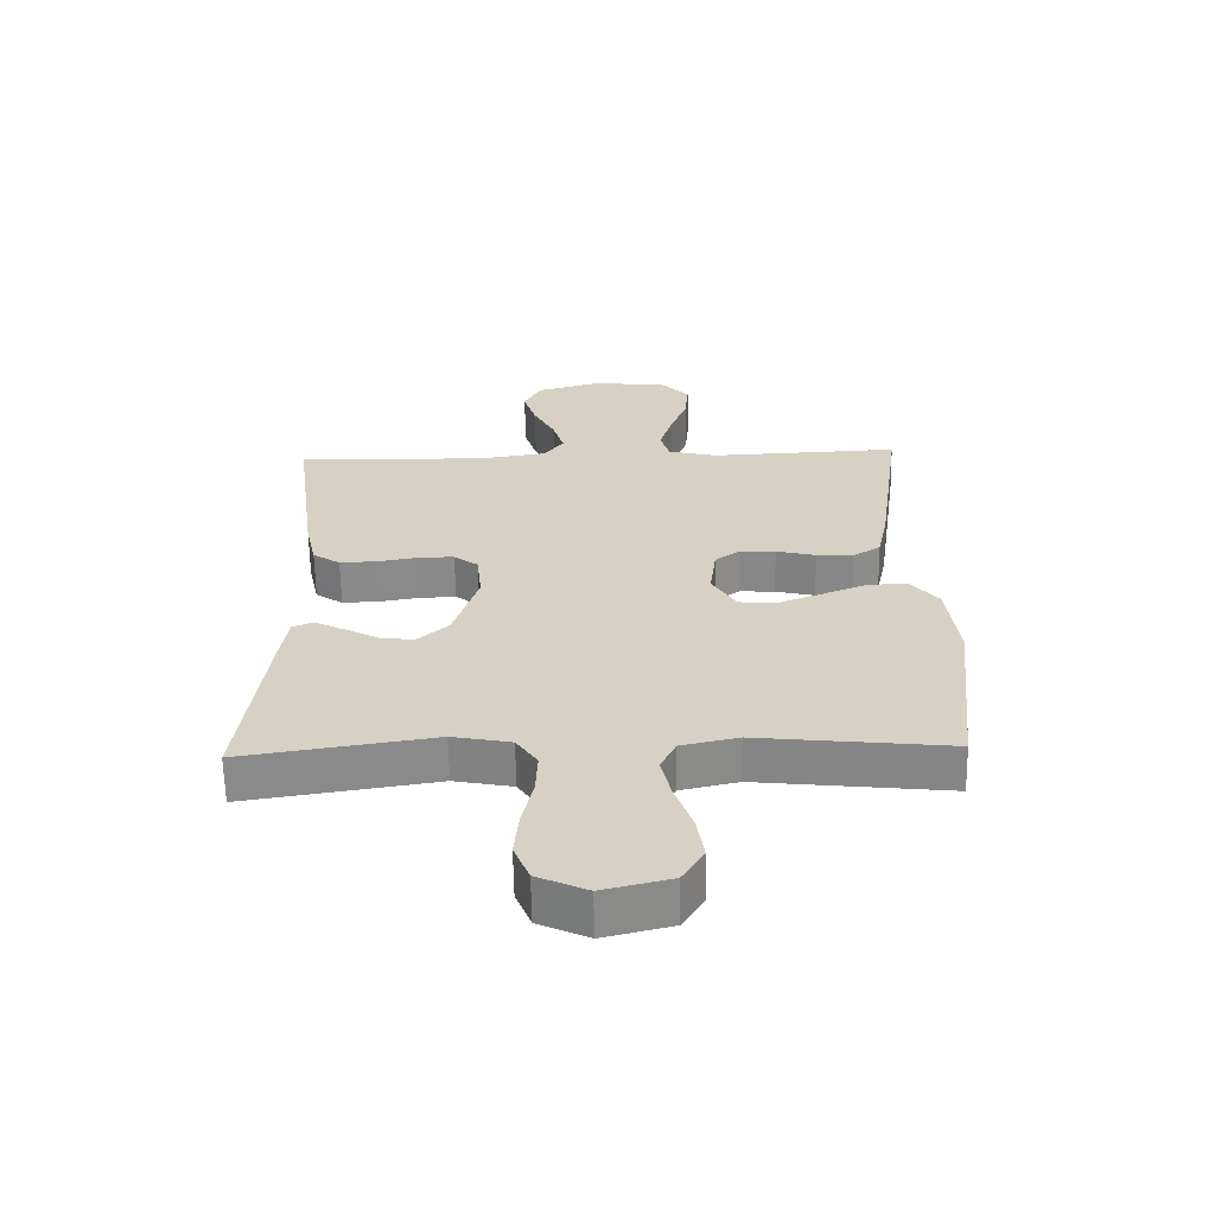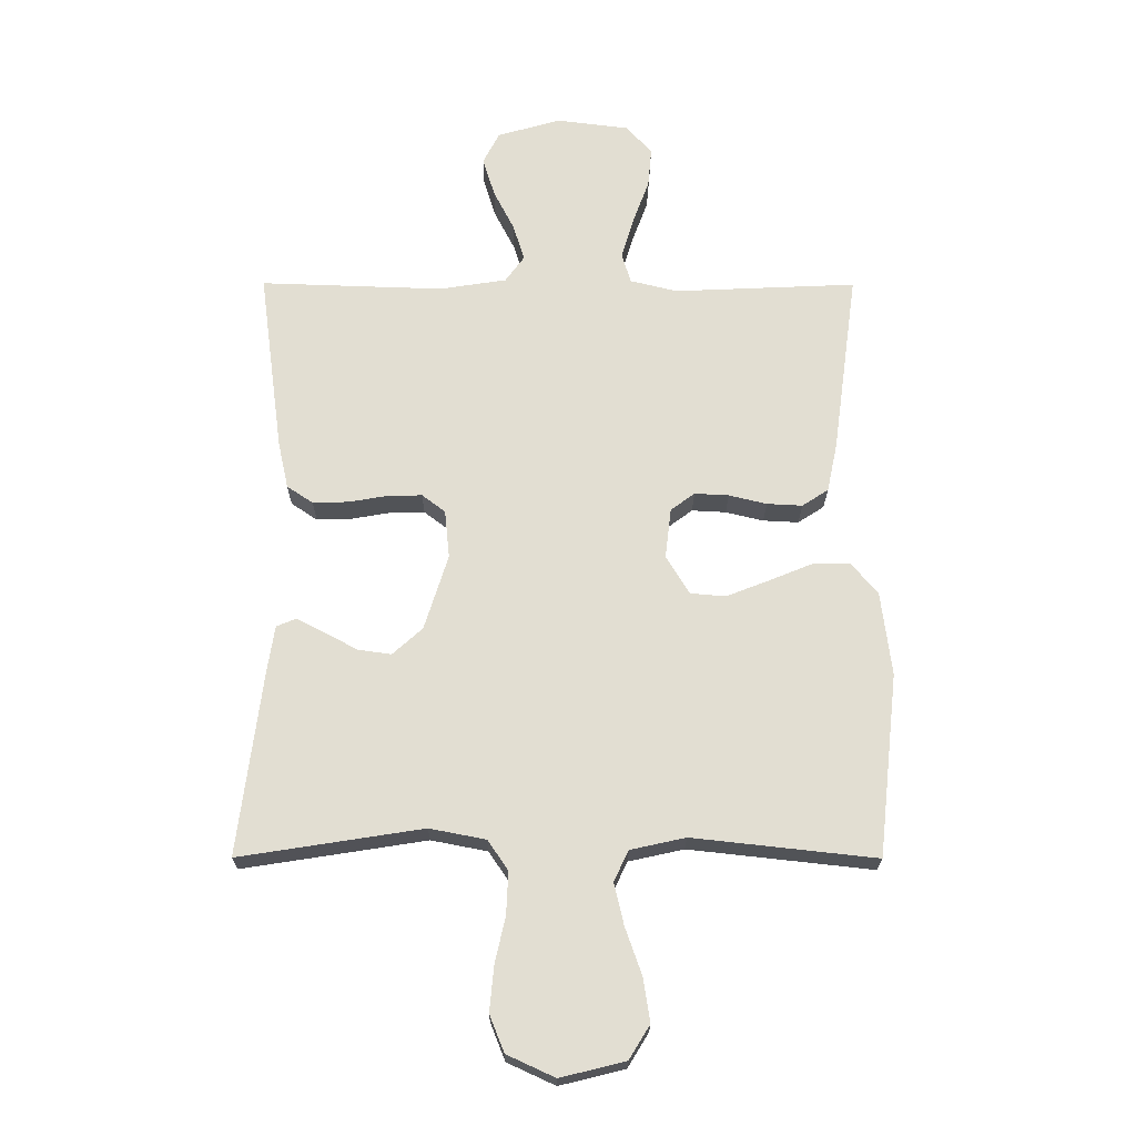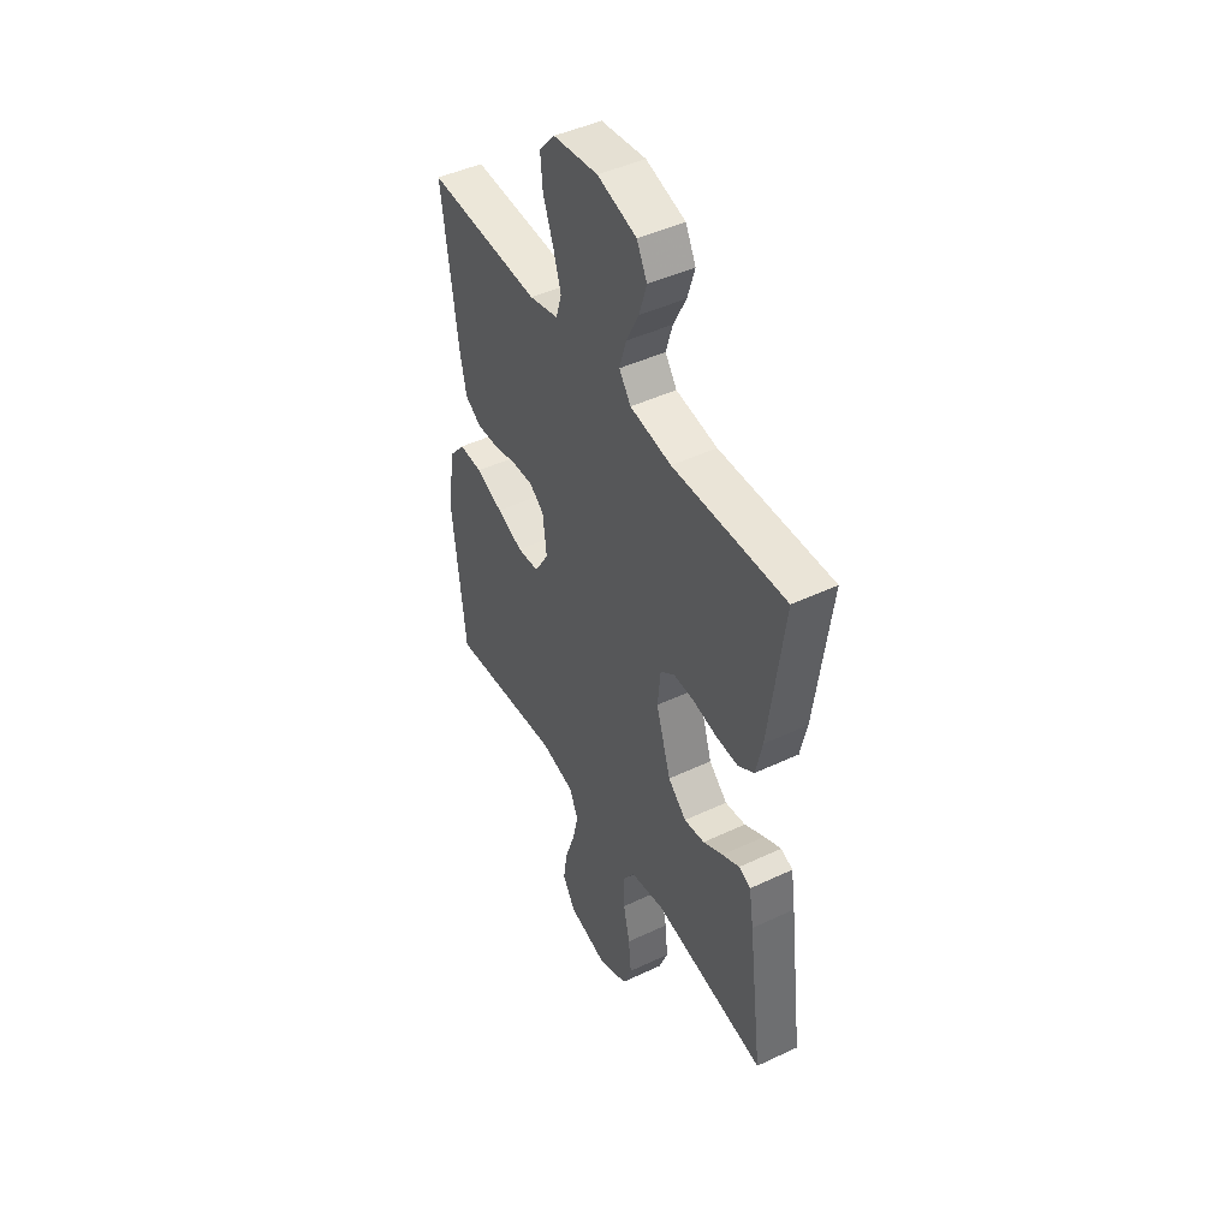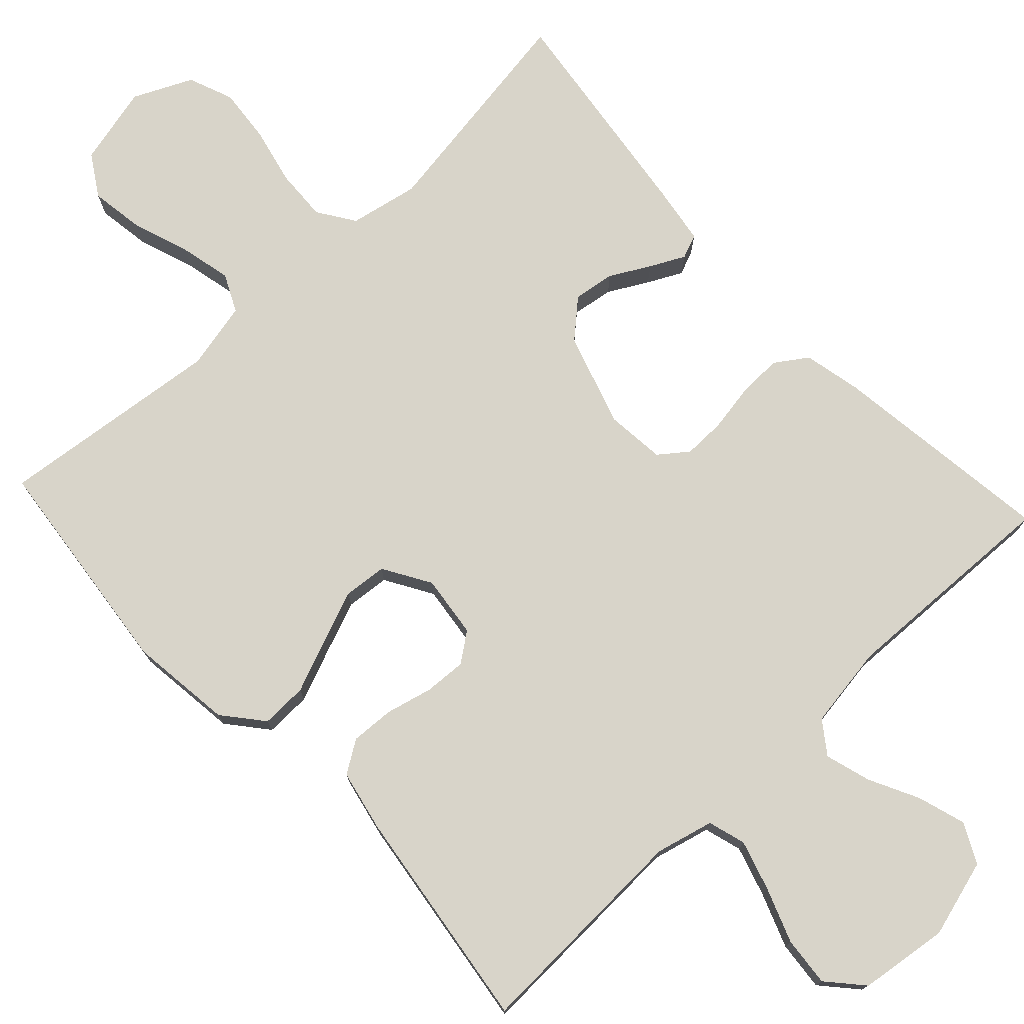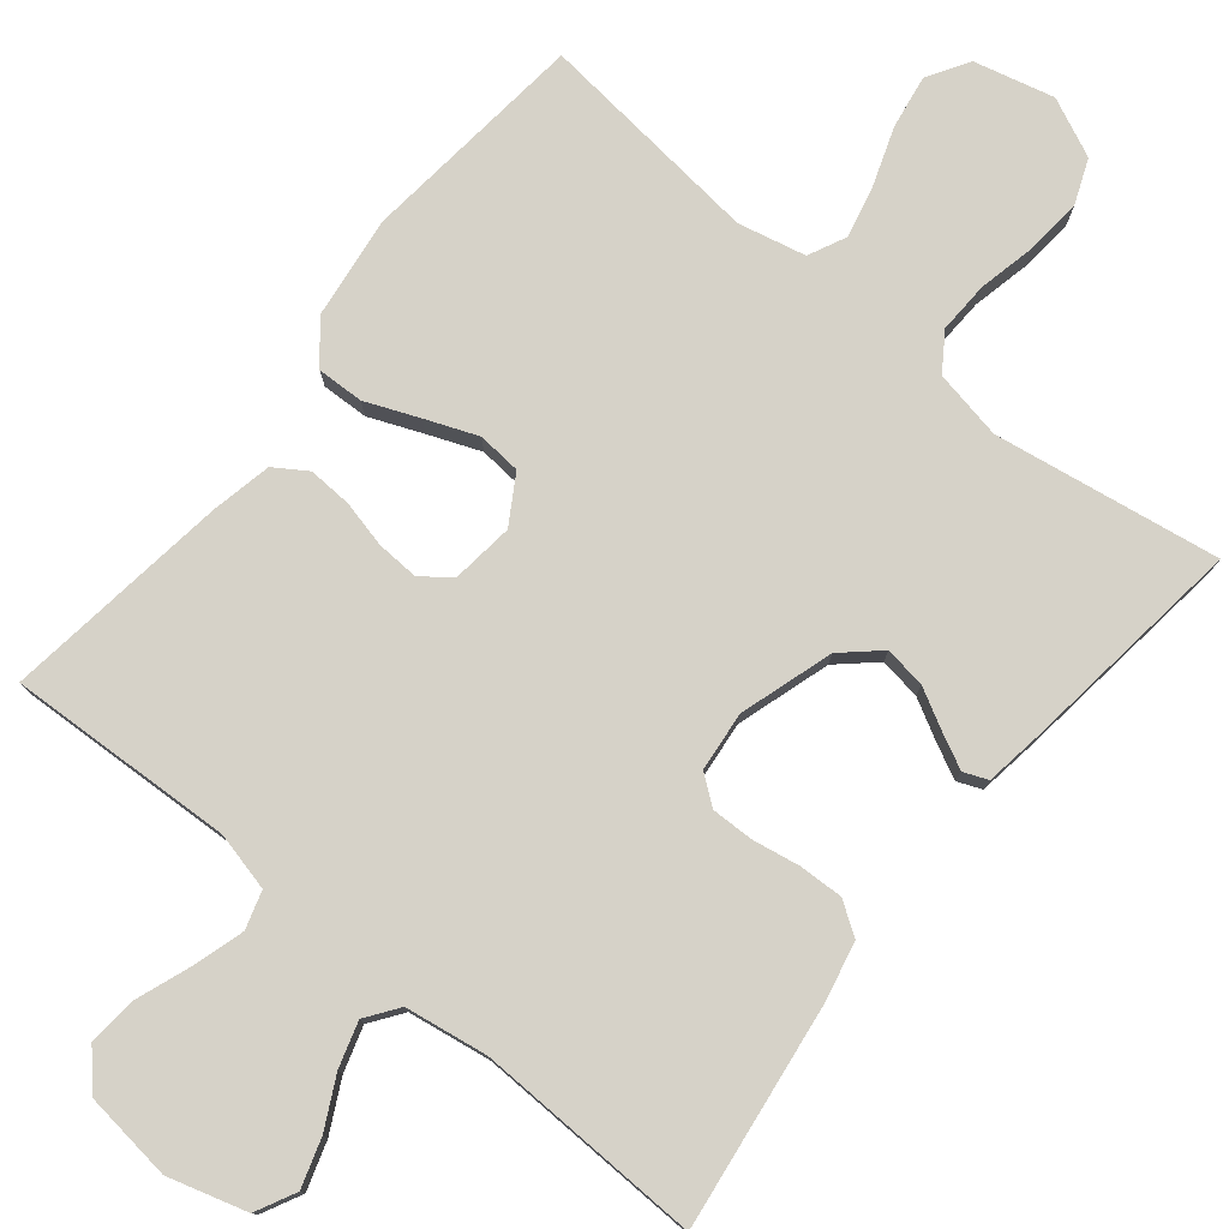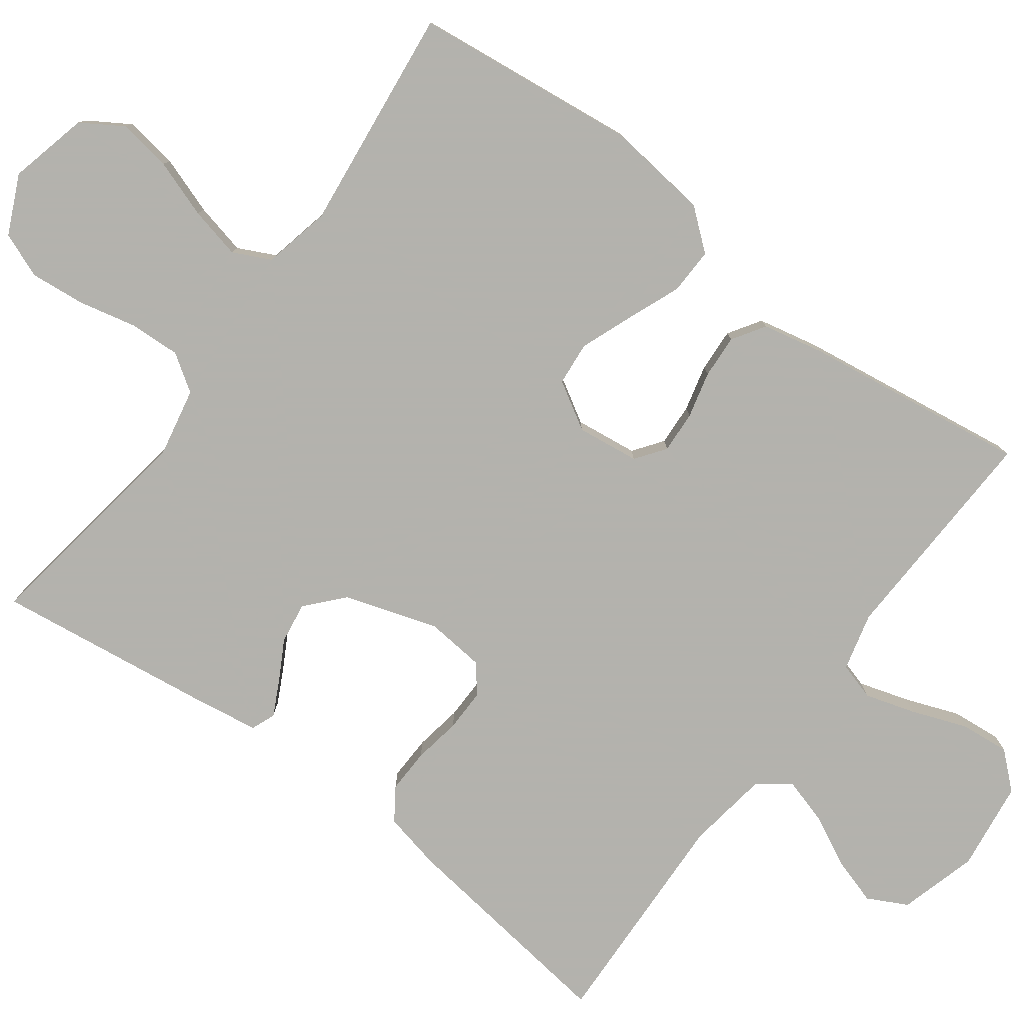
<metadata>
{"format":"obj","ext":"obj","renderer":"f3d","projection":"perspective","resolution":1024,"background":"white","views":[{"elev":-63.0,"azim":-179.0,"up":"+Z"},{"elev":-21.9,"azim":179.7,"up":"+Z"},{"elev":45.9,"azim":61.6,"up":"+Z"},{"elev":75.6,"azim":-42.9,"up":"+Y"},{"elev":77.9,"azim":39.0,"up":"+Y"},{"elev":-79.4,"azim":-126.4,"up":"+Y"}]}
</metadata>
<code>
v -0.5 0.07 -0.5
v -0.533 0.07 -0.2
v -0.516 0.07 -0.063
v -0.472 0.07 -0.01
v -0.41 0.07 -0.012
v -0.339 0.07 -0.041
v -0.27 0.07 -0.068
v -0.212 0.07 -0.063
v -0.174 0.07 0
v -0.184 0.07 0.083
v -0.223 0.07 0.112
v -0.279 0.07 0.109
v -0.341 0.07 0.094
v -0.399 0.07 0.091
v -0.442 0.07 0.119
v -0.459 0.07 0.2
v -0.5 0.07 0.5
v -0.2 0.07 0.487
v -0.123 0.07 0.506
v -0.108 0.07 0.556
v -0.128 0.07 0.623
v -0.155 0.07 0.696
v -0.161 0.07 0.762
v -0.119 0.07 0.809
v 0 0.07 0.824
v 0.104 0.07 0.794
v 0.131 0.07 0.741
v 0.111 0.07 0.677
v 0.077 0.07 0.61
v 0.059 0.07 0.55
v 0.09 0.07 0.507
v 0.2 0.07 0.49
v 0.5 0.07 0.5
v 0.46 0.07 0.2
v 0.443 0.07 0.123
v 0.4 0.07 0.094
v 0.341 0.07 0.096
v 0.278 0.07 0.107
v 0.222 0.07 0.108
v 0.184 0.07 0.079
v 0.176 0.07 0
v 0.215 0.07 -0.124
v 0.264 0.07 -0.168
v 0.319 0.07 -0.16
v 0.372 0.07 -0.131
v 0.418 0.07 -0.108
v 0.45 0.07 -0.121
v 0.462 0.07 -0.2
v 0.5 0.07 -0.5
v 0.2 0.07 -0.453
v 0.108 0.07 -0.471
v 0.075 0.07 -0.52
v 0.078 0.07 -0.589
v 0.095 0.07 -0.665
v 0.102 0.07 -0.739
v 0.078 0.07 -0.799
v 0 0.07 -0.835
v -0.106 0.07 -0.809
v -0.14 0.07 -0.754
v -0.129 0.07 -0.683
v -0.102 0.07 -0.606
v -0.086 0.07 -0.537
v -0.11 0.07 -0.487
v -0.2 0.07 -0.467
v -0.5 0 -0.5
v -0.533 0 -0.2
v -0.516 0 -0.063
v -0.472 0 -0.01
v -0.41 0 -0.012
v -0.339 0 -0.041
v -0.27 0 -0.068
v -0.212 0 -0.063
v -0.174 0 0
v -0.184 0 0.083
v -0.223 0 0.112
v -0.279 0 0.109
v -0.341 0 0.094
v -0.399 0 0.091
v -0.442 0 0.119
v -0.459 0 0.2
v -0.5 0 0.5
v -0.2 0 0.487
v -0.123 0 0.506
v -0.108 0 0.556
v -0.128 0 0.623
v -0.155 0 0.696
v -0.161 0 0.762
v -0.119 0 0.809
v 0 0 0.824
v 0.104 0 0.794
v 0.131 0 0.741
v 0.111 0 0.677
v 0.077 0 0.61
v 0.059 0 0.55
v 0.09 0 0.507
v 0.2 0 0.49
v 0.5 0 0.5
v 0.46 0 0.2
v 0.443 0 0.123
v 0.4 0 0.094
v 0.341 0 0.096
v 0.278 0 0.107
v 0.222 0 0.108
v 0.184 0 0.079
v 0.176 0 0
v 0.215 0 -0.124
v 0.264 0 -0.168
v 0.319 0 -0.16
v 0.372 0 -0.131
v 0.418 0 -0.108
v 0.45 0 -0.121
v 0.462 0 -0.2
v 0.5 0 -0.5
v 0.2 0 -0.453
v 0.108 0 -0.471
v 0.075 0 -0.52
v 0.078 0 -0.589
v 0.095 0 -0.665
v 0.102 0 -0.739
v 0.078 0 -0.799
v 0 0 -0.835
v -0.106 0 -0.809
v -0.14 0 -0.754
v -0.129 0 -0.683
v -0.102 0 -0.606
v -0.086 0 -0.537
v -0.11 0 -0.487
v -0.2 0 -0.467
f 58 59 60 61
f 58 61 62
f 57 58 62
f 56 57 62
f 53 54 55 56
f 52 53 56 62
f 51 52 62 63
f 47 48 49 50
f 44 45 46 47
f 44 47 50 51
f 35 36 37 38
f 35 38 39
f 32 33 34 35
f 31 32 35 39
f 30 31 39 40
f 26 27 28 29
f 26 29 30
f 25 26 30
f 24 25 30
f 21 22 23 24
f 20 21 24 30
f 19 20 30 40
f 15 16 17 18
f 12 13 14 15
f 11 12 15 18
f 10 11 18 19
f 3 4 5 6
f 3 6 7
f 64 1 2 3
f 64 3 7
f 63 64 7 8
f 43 44 51 63
f 42 43 63 8
f 41 42 8 9
f 19 40 41
f 9 10 19 41
f 125 124 123 122
f 126 125 122
f 126 122 121
f 126 121 120
f 120 119 118 117
f 126 120 117 116
f 127 126 116 115
f 114 113 112 111
f 111 110 109 108
f 115 114 111 108
f 102 101 100 99
f 103 102 99
f 99 98 97 96
f 103 99 96 95
f 104 103 95 94
f 93 92 91 90
f 94 93 90
f 94 90 89
f 94 89 88
f 88 87 86 85
f 94 88 85 84
f 104 94 84 83
f 82 81 80 79
f 79 78 77 76
f 82 79 76 75
f 83 82 75 74
f 70 69 68 67
f 71 70 67
f 67 66 65 128
f 71 67 128
f 72 71 128 127
f 127 115 108 107
f 72 127 107 106
f 73 72 106 105
f 105 104 83
f 105 83 74 73
f 1 65 66 2
f 2 66 67 3
f 3 67 68 4
f 4 68 69 5
f 5 69 70 6
f 6 70 71 7
f 7 71 72 8
f 8 72 73 9
f 9 73 74 10
f 10 74 75 11
f 11 75 76 12
f 12 76 77 13
f 13 77 78 14
f 14 78 79 15
f 15 79 80 16
f 16 80 81 17
f 17 81 82 18
f 18 82 83 19
f 19 83 84 20
f 20 84 85 21
f 21 85 86 22
f 22 86 87 23
f 23 87 88 24
f 24 88 89 25
f 25 89 90 26
f 26 90 91 27
f 27 91 92 28
f 28 92 93 29
f 29 93 94 30
f 30 94 95 31
f 31 95 96 32
f 32 96 97 33
f 33 97 98 34
f 34 98 99 35
f 35 99 100 36
f 36 100 101 37
f 37 101 102 38
f 38 102 103 39
f 39 103 104 40
f 40 104 105 41
f 41 105 106 42
f 42 106 107 43
f 43 107 108 44
f 44 108 109 45
f 45 109 110 46
f 46 110 111 47
f 47 111 112 48
f 48 112 113 49
f 49 113 114 50
f 50 114 115 51
f 51 115 116 52
f 52 116 117 53
f 53 117 118 54
f 54 118 119 55
f 55 119 120 56
f 56 120 121 57
f 57 121 122 58
f 58 122 123 59
f 59 123 124 60
f 60 124 125 61
f 61 125 126 62
f 62 126 127 63
f 63 127 128 64
f 64 128 65 1

</code>
